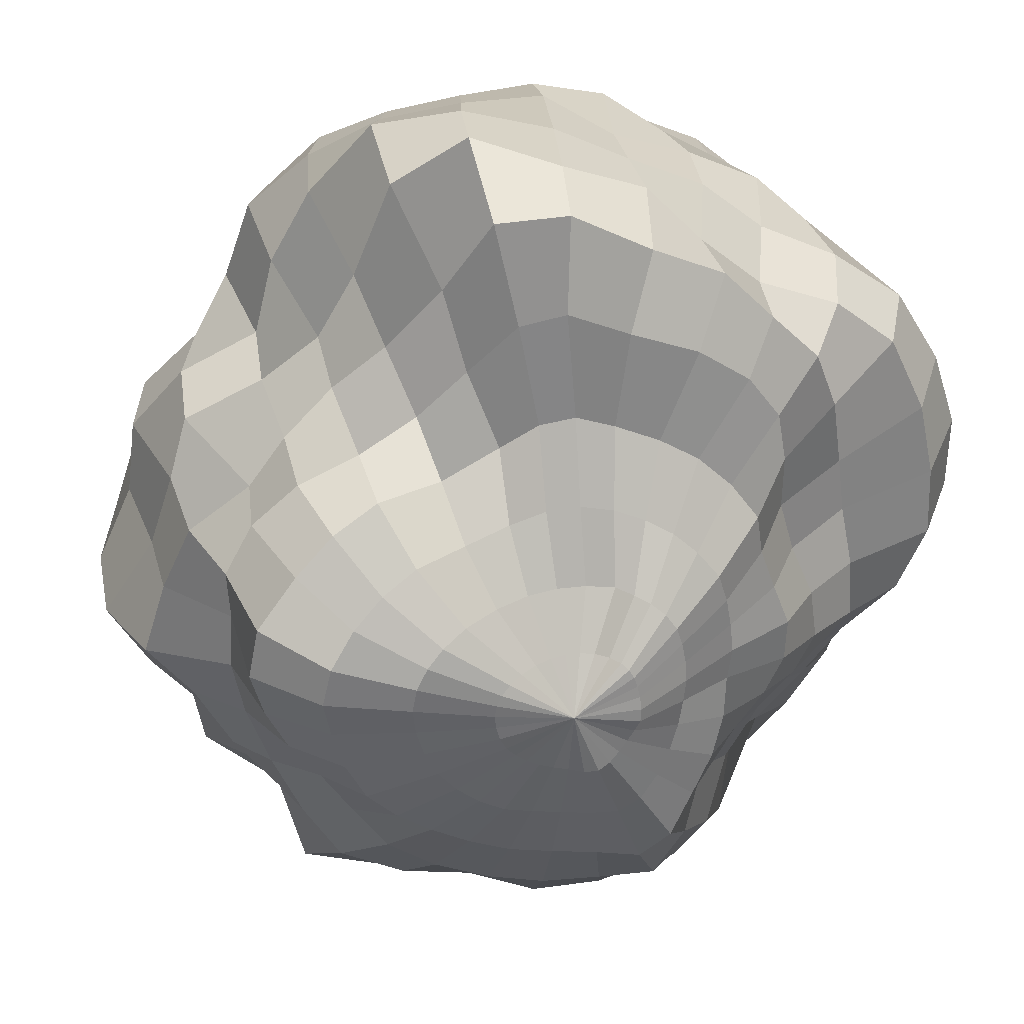
<metadata>
{"format":"obj","ext":"obj","renderer":"f3d","projection":"perspective","resolution":1024,"background":"white","views":[{"elev":-44.5,"azim":-37.4,"up":"+Y"}]}
</metadata>
<code>
o Sphere
v 0.03102 -0.03017 0.1894
v 0.0281 0.03417 0.2673
v 0.01611 0.1185 0.3405
v 0.002059 0.2066 0.4233
v -0.003517 0.2693 0.5537
v -6.2e-05 0.3604 0.6133
v 0.008542 0.4765 0.5836
v 0.01217 0.6029 0.5971
v 0.01077 0.7239 0.5995
v -6.8e-05 1.09 0.2648
v 0.04366 -0.03935 0.1923
v 0.05646 0.0261 0.268
v 0.0642 0.107 0.3402
v 0.07088 0.1957 0.4187
v 0.08612 0.2754 0.5205
v 0.1142 0.3685 0.5897
v 0.136 0.4763 0.6255
v 0.1449 0.6018 0.6259
v 0.1284 0.7213 0.5844
v 0.1129 0.8327 0.5072
v 0.1067 0.9569 0.4633
v 0.09314 1.048 0.3763
v 0.06343 1.049 0.2545
v 0.03188 1.008 0.1415
v 0.002574 0.961 0.03676
v 0.05735 -0.04413 0.1873
v 0.08553 0.01959 0.2594
v 0.1125 0.08987 0.333
v 0.1375 0.1773 0.4031
v 0.1582 0.2789 0.4532
v 0.2055 0.3703 0.5288
v 0.26 0.4746 0.6203
v 0.2805 0.5927 0.6315
v 0.2539 0.7138 0.5628
v 0.223 0.831 0.4737
v 0.2034 0.9395 0.4171
v 0.1785 1.036 0.3446
v 0.1224 1.023 0.2305
v 0.06978 0.9902 0.1264
v 0.02119 0.9528 0.02955
v 0.07139 -0.04837 0.1781
v 0.1126 0.01659 0.2398
v 0.1541 0.08655 0.302
v 0.1919 0.1755 0.3495
v 0.2213 0.2777 0.3732
v 0.292 0.3649 0.444
v 0.3814 0.4531 0.5566
v 0.4054 0.5678 0.5834
v 0.3808 0.7007 0.5296
v 0.3291 0.8232 0.4318
v 0.2896 0.9176 0.3619
v 0.2461 1.004 0.2878
v 0.1728 0.9979 0.1933
v 0.1028 0.9734 0.1035
v 0.03749 0.9445 0.01862
v 0.08526 -0.05413 0.1665
v 0.1384 0.01159 0.2163
v 0.1931 0.08302 0.2656
v 0.2522 0.1641 0.3098
v 0.2929 0.2667 0.3187
v 0.3632 0.355 0.3727
v 0.4699 0.4215 0.4803
v 0.5051 0.5376 0.514
v 0.4759 0.6874 0.459
v 0.418 0.8102 0.3652
v 0.3716 0.9049 0.3013
v 0.3046 0.9755 0.2239
v 0.215 0.9742 0.1484
v 0.1304 0.9576 0.07529
v 0.0511 0.9365 0.004984
v 0.09913 -0.06216 0.1532
v 0.1618 0.003587 0.19
v 0.2286 0.07465 0.2284
v 0.3123 0.1486 0.2731
v 0.3686 0.241 0.2775
v 0.4398 0.3274 0.3056
v 0.5466 0.3995 0.3891
v 0.5849 0.5205 0.4101
v 0.548 0.6732 0.3478
v 0.4825 0.7915 0.2734
v 0.4443 0.8962 0.2288
v 0.3576 0.9573 0.1595
v 0.2495 0.9538 0.09983
v 0.152 0.9423 0.04386
v 0.06159 0.9285 -0.01039
v 0.1104 -0.06877 0.1363
v 0.1814 -0.006005 0.1584
v 0.2549 0.06297 0.183
v 0.355 0.1366 0.2142
v 0.4255 0.2196 0.2215
v 0.5018 0.3026 0.2338
v 0.5891 0.3888 0.2661
v 0.6135 0.5174 0.2638
v 0.5945 0.659 0.2231
v 0.5318 0.7739 0.1748
v 0.488 0.8803 0.1373
v 0.3936 0.9374 0.08736
v 0.2718 0.9313 0.04811
v 0.1658 0.9256 0.01042
v 0.06835 0.9199 -0.02683
v 0.116 -0.07016 0.1148
v 0.2001 -0.02082 0.123
v 0.2888 0.03435 0.1328
v 0.3763 0.1243 0.1396
v 0.4474 0.2062 0.141
v 0.5079 0.2948 0.1361
v 0.5837 0.3824 0.1351
v 0.6315 0.4988 0.125
v 0.6325 0.6351 0.1027
v 0.5697 0.7533 0.06927
v 0.5117 0.8609 0.03839
v 0.3908 0.8828 0.01883
v 0.2767 0.8987 -0.003611
v 0.1706 0.9055 -0.0237
v 0.07108 0.9103 -0.04376
v 0.1194 -0.07418 0.09292
v 0.2132 -0.03975 0.08494
v 0.3108 0.002653 0.07659
v 0.3822 0.1067 0.06033
v 0.4515 0.1957 0.0479
v 0.5064 0.2847 0.03089
v 0.5925 0.3665 0.02043
v 0.6736 0.4688 0.007552
v 0.6699 0.6067 -0.01786
v 0.5825 0.7237 -0.03888
v 0.5034 0.8141 -0.05052
v 0.3705 0.8212 -0.04521
v 0.2704 0.8634 -0.05475
v 0.1685 0.8845 -0.0581
v 0.07043 0.9005 -0.06095
v 0.1204 -0.08154 0.0715
v 0.22 -0.06171 0.0448
v 0.3205 -0.02986 0.01421
v 0.3829 0.08017 -0.02565
v 0.4621 0.1609 -0.05124
v 0.5119 0.2571 -0.08437
v 0.5945 0.3465 -0.1078
v 0.696 0.4492 -0.1279
v 0.6814 0.585 -0.1492
v 0.5501 0.6853 -0.1384
v 0.4621 0.7491 -0.1278
v 0.3455 0.7859 -0.1176
v 0.2609 0.8324 -0.1075
v 0.1621 0.8661 -0.09328
v 0.06723 0.8917 -0.07834
v 0.1182 -0.09084 0.0511
v 0.2189 -0.08319 0.004113
v 0.326 -0.07104 -0.05009
v 0.4113 0.01097 -0.1099
v 0.4991 0.09773 -0.1496
v 0.5819 0.1964 -0.2067
v 0.6074 0.3131 -0.2436
v 0.6719 0.4337 -0.2764
v 0.6346 0.5607 -0.2839
v 0.5104 0.662 -0.2491
v 0.4282 0.7161 -0.2195
v 0.3294 0.7679 -0.1934
v 0.2497 0.8172 -0.1692
v 0.1516 0.8532 -0.1295
v 0.06145 0.8849 -0.09558
v 0.1106 -0.09949 0.03284
v 0.2033 -0.0934 -0.03317
v 0.3065 -0.08852 -0.106
v 0.4022 -0.03228 -0.1836
v 0.4746 0.06868 -0.2435
v 0.5727 0.1629 -0.3185
v 0.5532 0.2913 -0.3359
v 0.5529 0.427 -0.3614
v 0.5581 0.558 -0.3956
v 0.5133 0.6851 -0.388
v 0.4062 0.7008 -0.315
v 0.3096 0.7556 -0.2631
v 0.2199 0.8024 -0.2154
v 0.1326 0.842 -0.1603
v 0.05209 0.8793 -0.1109
v 0.09498 -0.0994 0.0163
v 0.1727 -0.09156 -0.06548
v 0.2559 -0.07839 -0.1527
v 0.3384 -0.03413 -0.248
v 0.4112 0.04279 -0.3382
v 0.4924 0.1394 -0.4283
v 0.4706 0.2809 -0.4294
v 0.4225 0.4191 -0.4178
v 0.4351 0.5397 -0.4494
v 0.4161 0.6595 -0.452
v 0.3415 0.7082 -0.3914
v 0.2611 0.7538 -0.3188
v 0.1804 0.7813 -0.2475
v 0.1068 0.8322 -0.1856
v 0.03942 0.8751 -0.1241
v 0.07506 -0.09447 0.00196
v 0.1349 -0.09068 -0.09302
v 0.1973 -0.07763 -0.1949
v 0.2648 -0.04211 -0.3055
v 0.3246 0.02778 -0.4082
v 0.3753 0.134 -0.4963
v 0.3603 0.2785 -0.5047
v 0.3419 0.4077 -0.5149
v 0.348 0.5242 -0.5448
v 0.3233 0.6463 -0.5307
v 0.2693 0.7255 -0.4649
v 0.2001 0.7552 -0.3771
v 0.1292 0.7855 -0.2861
v 0.07486 0.8304 -0.2105
v 0.02388 0.8734 -0.1364
v -0.02509 0.9153 -0.06358
v 0.05397 -0.09391 -0.008835
v 0.09347 -0.0953 -0.1142
v 0.1351 -0.08296 -0.2271
v 0.1812 -0.04589 -0.3467
v 0.215 0.03395 -0.4443
v 0.2473 0.1354 -0.5345
v 0.2358 0.27 -0.5687
v 0.2484 0.3929 -0.625
v 0.2661 0.5175 -0.6584
v 0.2423 0.6484 -0.6254
v 0.1925 0.7264 -0.5333
v 0.1333 0.7512 -0.4343
v 0.07799 0.7922 -0.3267
v 0.03969 0.8305 -0.2339
v 0.006337 0.8728 -0.1474
v 0.03197 -0.09528 -0.01576
v 0.0492 -0.104 -0.1281
v 0.06829 -0.08648 -0.2462
v 0.09191 -0.047 -0.3724
v 0.1096 0.01788 -0.4905
v 0.1297 0.1078 -0.6005
v 0.1154 0.2553 -0.6293
v 0.145 0.3695 -0.7318
v 0.1418 0.5101 -0.7284
v 0.1251 0.6448 -0.6744
v 0.09538 0.7283 -0.5796
v 0.04922 0.7497 -0.4677
v 0.01698 0.7778 -0.3501
v -0.000155 0.827 -0.2508
v -0.01313 0.872 -0.1559
v 0.009449 -0.09632 -0.01856
v 0.003848 -0.1062 -0.1337
v -0.000395 -0.09063 -0.2541
v 0.001166 -0.04287 -0.3804
v -0.000336 0.01982 -0.5161
v 0.002449 0.09106 -0.6344
v -0.009747 0.244 -0.6605
v -0.002097 0.3592 -0.7785
v -0.004281 0.5075 -0.7927
v -0.005682 0.6469 -0.7148
v -0.005727 0.7551 -0.6134
v -0.03733 0.7606 -0.4869
v -0.05638 0.785 -0.3702
v -0.04349 0.8286 -0.2633
v -0.03361 0.8729 -0.1618
v -0.01323 -0.09776 -0.0171
v -0.04163 -0.1062 -0.131
v -0.0696 -0.09632 -0.2518
v -0.08527 -0.02418 -0.3587
v -0.102 0.04176 -0.4816
v -0.103 0.1431 -0.5617
v -0.1194 0.256 -0.6465
v -0.1455 0.3628 -0.7628
v -0.1505 0.5131 -0.7896
v -0.1393 0.6588 -0.7376
v -0.1137 0.773 -0.6292
v -0.1179 0.801 -0.5099
v -0.1082 0.7925 -0.3853
v -0.08161 0.8337 -0.27
v -0.05275 0.8758 -0.1644
v -0.03569 -0.09992 -0.01091
v -0.08636 -0.1051 -0.1192
v -0.1389 -0.1006 -0.2363
v -0.1704 -0.0165 -0.3261
v -0.2036 0.06255 -0.4269
v -0.2277 0.1477 -0.5158
v -0.2494 0.2601 -0.5815
v -0.2661 0.3856 -0.6469
v -0.2846 0.5188 -0.7129
v -0.2598 0.6579 -0.6705
v -0.2228 0.779 -0.5945
v -0.1946 0.8607 -0.5101
v -0.1655 0.8188 -0.3804
v -0.1184 0.8457 -0.2662
v -0.07069 0.8811 -0.1621
v -0.05711 -0.09969 0.000656
v -0.1283 -0.1006 -0.09745
v -0.2032 -0.09524 -0.2029
v -0.2552 -0.0224 -0.2899
v -0.2948 0.08082 -0.367
v -0.3448 0.1587 -0.4581
v -0.3852 0.263 -0.5436
v -0.4099 0.3884 -0.5958
v -0.4047 0.5324 -0.6218
v -0.3794 0.6704 -0.6099
v -0.3194 0.7858 -0.5386
v -0.2734 0.8622 -0.4625
v -0.217 0.8444 -0.3541
v -0.1507 0.8603 -0.2499
v -0.08654 0.8875 -0.1543
v 0.01535 -0.08236 0.09274
v -0.07585 -0.09632 0.01554
v -0.1657 -0.09579 -0.06805
v -0.2617 -0.09007 -0.1562
v -0.3318 -0.02659 -0.2419
v -0.3674 0.09592 -0.3011
v -0.4638 0.1542 -0.4131
v -0.5097 0.2661 -0.4828
v -0.5203 0.4037 -0.5137
v -0.5012 0.5448 -0.524
v -0.4561 0.6775 -0.5026
v -0.397 0.7942 -0.4576
v -0.332 0.8879 -0.406
v -0.26 0.8481 -0.3101
v -0.1773 0.8708 -0.2232
v -0.0997 0.8935 -0.1418
v -0.09058 -0.0931 0.03196
v -0.1964 -0.09292 -0.03423
v -0.3128 -0.09376 -0.1044
v -0.4031 -0.03438 -0.1762
v -0.4231 0.1072 -0.215
v -0.5058 0.185 -0.2965
v -0.5181 0.3047 -0.334
v -0.556 0.4302 -0.3673
v -0.5506 0.5597 -0.3854
v -0.5122 0.6908 -0.3826
v -0.4591 0.8069 -0.3685
v -0.3827 0.8967 -0.3322
v -0.2905 0.8556 -0.2613
v -0.1976 0.8829 -0.1909
v -0.1098 0.9003 -0.1261
v -0.1001 -0.08911 0.04952
v -0.2157 -0.08587 0.002767
v -0.3382 -0.07725 -0.04761
v -0.4404 -0.01449 -0.1007
v -0.4828 0.1079 -0.1399
v -0.529 0.2126 -0.1887
v -0.5594 0.3321 -0.2154
v -0.6209 0.4493 -0.2537
v -0.6025 0.5775 -0.2701
v -0.5408 0.6991 -0.2663
v -0.4881 0.8106 -0.2643
v -0.4115 0.8968 -0.2471
v -0.3185 0.8999 -0.1999
v -0.2125 0.904 -0.1534
v -0.1168 0.9094 -0.108
v -0.1037 -0.08217 0.0669
v -0.2232 -0.0735 0.04002
v -0.3393 -0.03941 0.01068
v -0.4305 0.03911 -0.01752
v -0.4964 0.1352 -0.05009
v -0.4833 0.2626 -0.09246
v -0.603 0.3525 -0.1071
v -0.6105 0.4742 -0.1258
v -0.5867 0.5922 -0.1392
v -0.5336 0.7004 -0.1455
v -0.5065 0.8195 -0.1606
v -0.4285 0.9024 -0.1595
v -0.3197 0.9344 -0.1427
v -0.2173 0.9227 -0.115
v -0.1197 0.9179 -0.08895
v -0.1005 -0.07046 0.08301
v -0.2192 -0.05494 0.07377
v -0.3268 -0.002908 0.0648
v -0.418 0.07371 0.06057
v -0.4705 0.171 0.0337
v -0.4885 0.2831 0.01168
v -0.5346 0.3921 0.004309
v -0.5449 0.5116 -0.011
v -0.6071 0.6177 -0.01906
v -0.5518 0.721 -0.03684
v -0.5249 0.842 -0.06226
v -0.4345 0.9151 -0.07839
v -0.321 0.9445 -0.08123
v -0.2173 0.9338 -0.075
v -0.1198 0.9241 -0.06922
v -0.09013 -0.05397 0.09797
v -0.1999 -0.02394 0.1036
v -0.3018 0.03033 0.116
v -0.3857 0.1086 0.1294
v -0.4061 0.2231 0.1007
v -0.4745 0.3141 0.119
v -0.5018 0.4204 0.1115
v -0.603 0.526 0.1187
v -0.6472 0.6468 0.1039
v -0.5982 0.7654 0.07474
v -0.5278 0.8635 0.04065
v -0.4089 0.918 0.004701
v -0.3114 0.9536 -0.01913
v -0.2114 0.943 -0.03467
v -0.1169 0.9295 -0.04934
v -0.07404 -0.03701 0.1127
v -0.1644 0.01286 0.1335
v -0.2434 0.07984 0.1587
v -0.3029 0.1686 0.1758
v -0.3668 0.253 0.1959
v -0.4488 0.3327 0.2242
v -0.524 0.4335 0.2399
v -0.6266 0.5436 0.2565
v -0.618 0.671 0.2288
v -0.5763 0.7917 0.1892
v -0.4823 0.8687 0.133
v -0.3862 0.9388 0.08533
v -0.2952 0.9693 0.04079
v -0.2003 0.9543 0.004672
v -0.1113 0.9354 -0.02991
v -0.05629 -0.024 0.1271
v -0.1285 0.03839 0.1638
v -0.1983 0.1111 0.2094
v -0.257 0.2008 0.2608
v -0.3593 0.2563 0.3147
v -0.4417 0.3428 0.3616
v -0.5819 0.4337 0.4179
v -0.6141 0.5675 0.4051
v -0.559 0.6911 0.3439
v -0.5126 0.805 0.2915
v -0.4214 0.878 0.2173
v -0.3694 0.9813 0.167
v -0.2709 0.9895 0.09823
v -0.1835 0.9683 0.04232
v -0.1028 0.9425 -0.01138
v -0.0378 -0.01496 0.1398
v -0.09192 0.05513 0.1893
v -0.1626 0.1262 0.2545
v -0.236 0.2046 0.3318
v -0.3504 0.26 0.4311
v -0.4677 0.3209 0.5249
v -0.5381 0.4406 0.555
v -0.5143 0.5822 0.5008
v -0.4683 0.7077 0.4376
v -0.4319 0.8184 0.3808
v -0.3672 0.9039 0.3018
v -0.3318 1.017 0.2439
v -0.2356 1.009 0.1546
v -0.1604 0.985 0.07749
v -0.09129 0.9509 0.005626
v -0.01841 -0.009027 0.1508
v -0.05197 0.06795 0.2101
v -0.1224 0.1351 0.2875
v -0.1976 0.212 0.3728
v -0.3084 0.2582 0.4951
v -0.3892 0.3187 0.6066
v -0.3857 0.4598 0.5851
v -0.3753 0.5946 0.5527
v -0.3679 0.7223 0.5185
v -0.3432 0.8371 0.461
v -0.2991 0.93 0.3783
v -0.2628 1.032 0.3032
v -0.1951 1.064 0.2008
v -0.1318 1.009 0.107
v -0.07681 0.9608 0.01998
v 7.6e-05 -0.009801 0.1639
v -0.01928 0.0612 0.2405
v -0.07727 0.1346 0.3129
v -0.1367 0.2155 0.3923
v -0.2097 0.2586 0.5219
v -0.2404 0.3421 0.6157
v -0.2527 0.4737 0.6221
v -0.2459 0.5976 0.5765
v -0.2339 0.7146 0.5313
v -0.2352 0.8454 0.5109
v -0.2092 0.9459 0.4344
v -0.1787 1.03 0.3403
v -0.1381 1.085 0.2361
v -0.09543 1.024 0.1294
v -0.05903 0.9677 0.03084
v 0.01737 -0.01818 0.1784
v 0.00281 0.04312 0.259
v -0.0311 0.1267 0.3316
v -0.067 0.2108 0.4142
v -0.1009 0.267 0.5514
v -0.1215 0.3496 0.6416
v -0.1182 0.4789 0.5925
v -0.1167 0.6054 0.6038
v -0.1135 0.7184 0.5755
v -0.115 0.8334 0.5182
v -0.1037 0.9413 0.4558
v -0.08796 1.026 0.3605
v -0.07063 1.097 0.2577
v -0.05332 1.031 0.1433
v -0.03878 0.9705 0.03752
v 0.00176 0.827 0.5224
v 0.00205 0.9532 0.4737
v 0.001023 1.045 0.3818
v -0.009416 1.026 0.1476
v -0.01768 0.9683 0.03957
f 479 478 20 21
f 4 3 13 14
f 480 479 21 22
f 5 4 14 15
f 10 480 22 23
f 6 5 15 16
f 481 10 23 24
f 7 6 16 17
f 482 481 24 25
f 8 7 17 18
f 1 297 11
f 206 482 25
f 9 8 18 19
f 2 1 11 12
f 478 9 19 20
f 3 2 12 13
f 20 19 34 35
f 13 12 27 28
f 21 20 35 36
f 14 13 28 29
f 22 21 36 37
f 15 14 29 30
f 23 22 37 38
f 16 15 30 31
f 24 23 38 39
f 17 16 31 32
f 25 24 39 40
f 18 17 32 33
f 11 297 26
f 206 25 40
f 19 18 33 34
f 12 11 26 27
f 39 38 53 54
f 32 31 46 47
f 40 39 54 55
f 33 32 47 48
f 26 297 41
f 206 40 55
f 34 33 48 49
f 27 26 41 42
f 35 34 49 50
f 28 27 42 43
f 36 35 50 51
f 29 28 43 44
f 37 36 51 52
f 30 29 44 45
f 38 37 52 53
f 31 30 45 46
f 43 42 57 58
f 51 50 65 66
f 44 43 58 59
f 52 51 66 67
f 45 44 59 60
f 53 52 67 68
f 46 45 60 61
f 54 53 68 69
f 47 46 61 62
f 55 54 69 70
f 48 47 62 63
f 41 297 56
f 206 55 70
f 49 48 63 64
f 42 41 56 57
f 50 49 64 65
f 62 61 76 77
f 70 69 84 85
f 63 62 77 78
f 56 297 71
f 206 70 85
f 64 63 78 79
f 57 56 71 72
f 65 64 79 80
f 58 57 72 73
f 66 65 80 81
f 59 58 73 74
f 67 66 81 82
f 60 59 74 75
f 68 67 82 83
f 61 60 75 76
f 69 68 83 84
f 81 80 95 96
f 74 73 88 89
f 82 81 96 97
f 75 74 89 90
f 83 82 97 98
f 76 75 90 91
f 84 83 98 99
f 77 76 91 92
f 85 84 99 100
f 78 77 92 93
f 71 297 86
f 206 85 100
f 79 78 93 94
f 72 71 86 87
f 80 79 94 95
f 73 72 87 88
f 100 99 114 115
f 93 92 107 108
f 86 297 101
f 206 100 115
f 94 93 108 109
f 87 86 101 102
f 95 94 109 110
f 88 87 102 103
f 96 95 110 111
f 89 88 103 104
f 97 96 111 112
f 90 89 104 105
f 98 97 112 113
f 91 90 105 106
f 99 98 113 114
f 92 91 106 107
f 112 111 126 127
f 105 104 119 120
f 113 112 127 128
f 106 105 120 121
f 114 113 128 129
f 107 106 121 122
f 115 114 129 130
f 108 107 122 123
f 101 297 116
f 206 115 130
f 109 108 123 124
f 102 101 116 117
f 110 109 124 125
f 103 102 117 118
f 111 110 125 126
f 104 103 118 119
f 116 297 131
f 206 130 145
f 124 123 138 139
f 117 116 131 132
f 125 124 139 140
f 118 117 132 133
f 126 125 140 141
f 119 118 133 134
f 127 126 141 142
f 120 119 134 135
f 128 127 142 143
f 121 120 135 136
f 129 128 143 144
f 122 121 136 137
f 130 129 144 145
f 123 122 137 138
f 135 134 149 150
f 143 142 157 158
f 136 135 150 151
f 144 143 158 159
f 137 136 151 152
f 145 144 159 160
f 138 137 152 153
f 131 297 146
f 206 145 160
f 139 138 153 154
f 132 131 146 147
f 140 139 154 155
f 133 132 147 148
f 141 140 155 156
f 134 133 148 149
f 142 141 156 157
f 154 153 168 169
f 147 146 161 162
f 155 154 169 170
f 148 147 162 163
f 156 155 170 171
f 149 148 163 164
f 157 156 171 172
f 150 149 164 165
f 158 157 172 173
f 151 150 165 166
f 159 158 173 174
f 152 151 166 167
f 160 159 174 175
f 153 152 167 168
f 146 297 161
f 206 160 175
f 173 172 187 188
f 166 165 180 181
f 174 173 188 189
f 167 166 181 182
f 175 174 189 190
f 168 167 182 183
f 161 297 176
f 206 175 190
f 169 168 183 184
f 162 161 176 177
f 170 169 184 185
f 163 162 177 178
f 171 170 185 186
f 164 163 178 179
f 172 171 186 187
f 165 164 179 180
f 177 176 191 192
f 185 184 199 200
f 178 177 192 193
f 186 185 200 201
f 179 178 193 194
f 187 186 201 202
f 180 179 194 195
f 188 187 202 203
f 181 180 195 196
f 189 188 203 204
f 182 181 196 197
f 190 189 204 205
f 183 182 197 198
f 176 297 191
f 206 190 205
f 184 183 198 199
f 196 195 211 212
f 204 203 219 220
f 197 196 212 213
f 205 204 220 221
f 198 197 213 214
f 191 297 207
f 206 205 221
f 199 198 214 215
f 192 191 207 208
f 200 199 215 216
f 193 192 208 209
f 201 200 216 217
f 194 193 209 210
f 202 201 217 218
f 195 194 210 211
f 203 202 218 219
f 216 215 230 231
f 209 208 223 224
f 217 216 231 232
f 210 209 224 225
f 218 217 232 233
f 211 210 225 226
f 219 218 233 234
f 212 211 226 227
f 220 219 234 235
f 213 212 227 228
f 221 220 235 236
f 214 213 228 229
f 207 297 222
f 206 221 236
f 215 214 229 230
f 208 207 222 223
f 235 234 249 250
f 228 227 242 243
f 236 235 250 251
f 229 228 243 244
f 222 297 237
f 206 236 251
f 230 229 244 245
f 223 222 237 238
f 231 230 245 246
f 224 223 238 239
f 232 231 246 247
f 225 224 239 240
f 233 232 247 248
f 226 225 240 241
f 234 233 248 249
f 227 226 241 242
f 247 246 261 262
f 240 239 254 255
f 248 247 262 263
f 241 240 255 256
f 249 248 263 264
f 242 241 256 257
f 250 249 264 265
f 243 242 257 258
f 251 250 265 266
f 244 243 258 259
f 237 297 252
f 206 251 266
f 245 244 259 260
f 238 237 252 253
f 246 245 260 261
f 239 238 253 254
f 266 265 280 281
f 259 258 273 274
f 252 297 267
f 206 266 281
f 260 259 274 275
f 253 252 267 268
f 261 260 275 276
f 254 253 268 269
f 262 261 276 277
f 255 254 269 270
f 263 262 277 278
f 256 255 270 271
f 264 263 278 279
f 257 256 271 272
f 265 264 279 280
f 258 257 272 273
f 270 269 284 285
f 278 277 292 293
f 271 270 285 286
f 279 278 293 294
f 272 271 286 287
f 280 279 294 295
f 273 272 287 288
f 281 280 295 296
f 274 273 288 289
f 267 297 282
f 206 281 296
f 275 274 289 290
f 268 267 282 283
f 276 275 290 291
f 269 268 283 284
f 277 276 291 292
f 289 288 304 305
f 282 297 298
f 206 296 312
f 290 289 305 306
f 283 282 298 299
f 291 290 306 307
f 284 283 299 300
f 292 291 307 308
f 285 284 300 301
f 293 292 308 309
f 286 285 301 302
f 294 293 309 310
f 287 286 302 303
f 295 294 310 311
f 288 287 303 304
f 296 295 311 312
f 309 308 323 324
f 302 301 316 317
f 310 309 324 325
f 303 302 317 318
f 311 310 325 326
f 304 303 318 319
f 312 311 326 327
f 305 304 319 320
f 298 297 313
f 206 312 327
f 306 305 320 321
f 299 298 313 314
f 307 306 321 322
f 300 299 314 315
f 308 307 322 323
f 301 300 315 316
f 313 297 328
f 206 327 342
f 321 320 335 336
f 314 313 328 329
f 322 321 336 337
f 315 314 329 330
f 323 322 337 338
f 316 315 330 331
f 324 323 338 339
f 317 316 331 332
f 325 324 339 340
f 318 317 332 333
f 326 325 340 341
f 319 318 333 334
f 327 326 341 342
f 320 319 334 335
f 332 331 346 347
f 340 339 354 355
f 333 332 347 348
f 341 340 355 356
f 334 333 348 349
f 342 341 356 357
f 335 334 349 350
f 328 297 343
f 206 342 357
f 336 335 350 351
f 329 328 343 344
f 337 336 351 352
f 330 329 344 345
f 338 337 352 353
f 331 330 345 346
f 339 338 353 354
f 351 350 365 366
f 344 343 358 359
f 352 351 366 367
f 345 344 359 360
f 353 352 367 368
f 346 345 360 361
f 354 353 368 369
f 347 346 361 362
f 355 354 369 370
f 348 347 362 363
f 356 355 370 371
f 349 348 363 364
f 357 356 371 372
f 350 349 364 365
f 343 297 358
f 206 357 372
f 370 369 384 385
f 363 362 377 378
f 371 370 385 386
f 364 363 378 379
f 372 371 386 387
f 365 364 379 380
f 358 297 373
f 206 372 387
f 366 365 380 381
f 359 358 373 374
f 367 366 381 382
f 360 359 374 375
f 368 367 382 383
f 361 360 375 376
f 369 368 383 384
f 362 361 376 377
f 382 381 396 397
f 375 374 389 390
f 383 382 397 398
f 376 375 390 391
f 384 383 398 399
f 377 376 391 392
f 385 384 399 400
f 378 377 392 393
f 386 385 400 401
f 379 378 393 394
f 387 386 401 402
f 380 379 394 395
f 373 297 388
f 206 387 402
f 381 380 395 396
f 374 373 388 389
f 401 400 415 416
f 394 393 408 409
f 402 401 416 417
f 395 394 409 410
f 388 297 403
f 206 402 417
f 396 395 410 411
f 389 388 403 404
f 397 396 411 412
f 390 389 404 405
f 398 397 412 413
f 391 390 405 406
f 399 398 413 414
f 392 391 406 407
f 400 399 414 415
f 393 392 407 408
f 405 404 419 420
f 413 412 427 428
f 406 405 420 421
f 414 413 428 429
f 407 406 421 422
f 415 414 429 430
f 408 407 422 423
f 416 415 430 431
f 409 408 423 424
f 417 416 431 432
f 410 409 424 425
f 403 297 418
f 206 417 432
f 411 410 425 426
f 404 403 418 419
f 412 411 426 427
f 424 423 438 439
f 432 431 446 447
f 425 424 439 440
f 418 297 433
f 206 432 447
f 426 425 440 441
f 419 418 433 434
f 427 426 441 442
f 420 419 434 435
f 428 427 442 443
f 421 420 435 436
f 429 428 443 444
f 422 421 436 437
f 430 429 444 445
f 423 422 437 438
f 431 430 445 446
f 443 442 457 458
f 436 435 450 451
f 444 443 458 459
f 437 436 451 452
f 445 444 459 460
f 438 437 452 453
f 446 445 460 461
f 439 438 453 454
f 447 446 461 462
f 440 439 454 455
f 433 297 448
f 206 447 462
f 441 440 455 456
f 434 433 448 449
f 442 441 456 457
f 435 434 449 450
f 462 461 476 477
f 455 454 469 470
f 448 297 463
f 206 462 477
f 456 455 470 471
f 449 448 463 464
f 457 456 471 472
f 450 449 464 465
f 458 457 472 473
f 451 450 465 466
f 459 458 473 474
f 452 451 466 467
f 460 459 474 475
f 453 452 467 468
f 461 460 475 476
f 454 453 468 469
f 466 465 3 4
f 474 473 479 480
f 467 466 4 5
f 475 474 480 10
f 468 467 5 6
f 476 475 10 481
f 469 468 6 7
f 477 476 481 482
f 470 469 7 8
f 463 297 1
f 206 477 482
f 471 470 8 9
f 464 463 1 2
f 472 471 9 478
f 465 464 2 3
f 473 472 478 479

</code>
